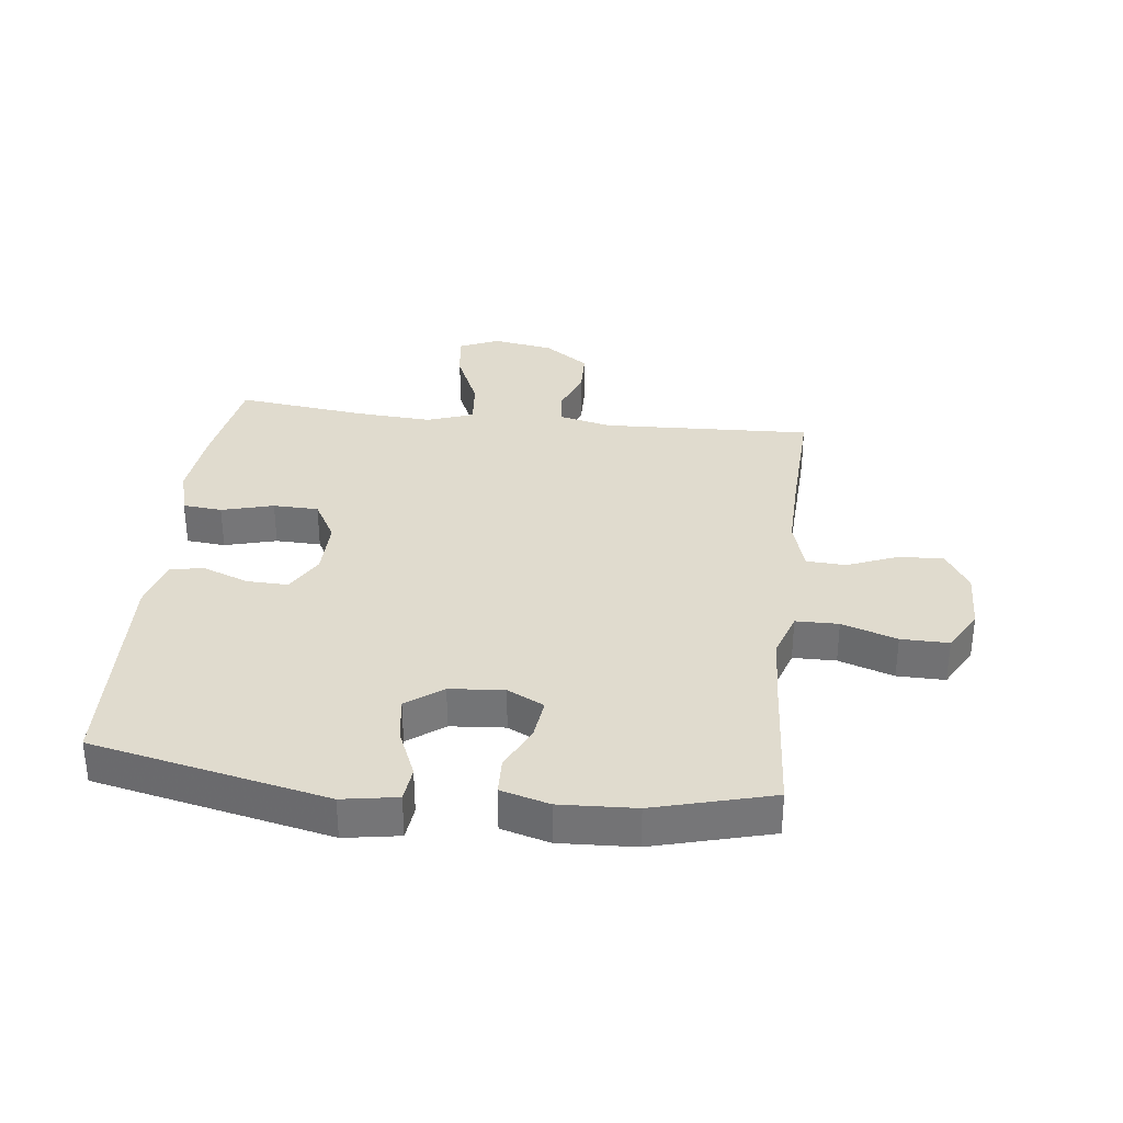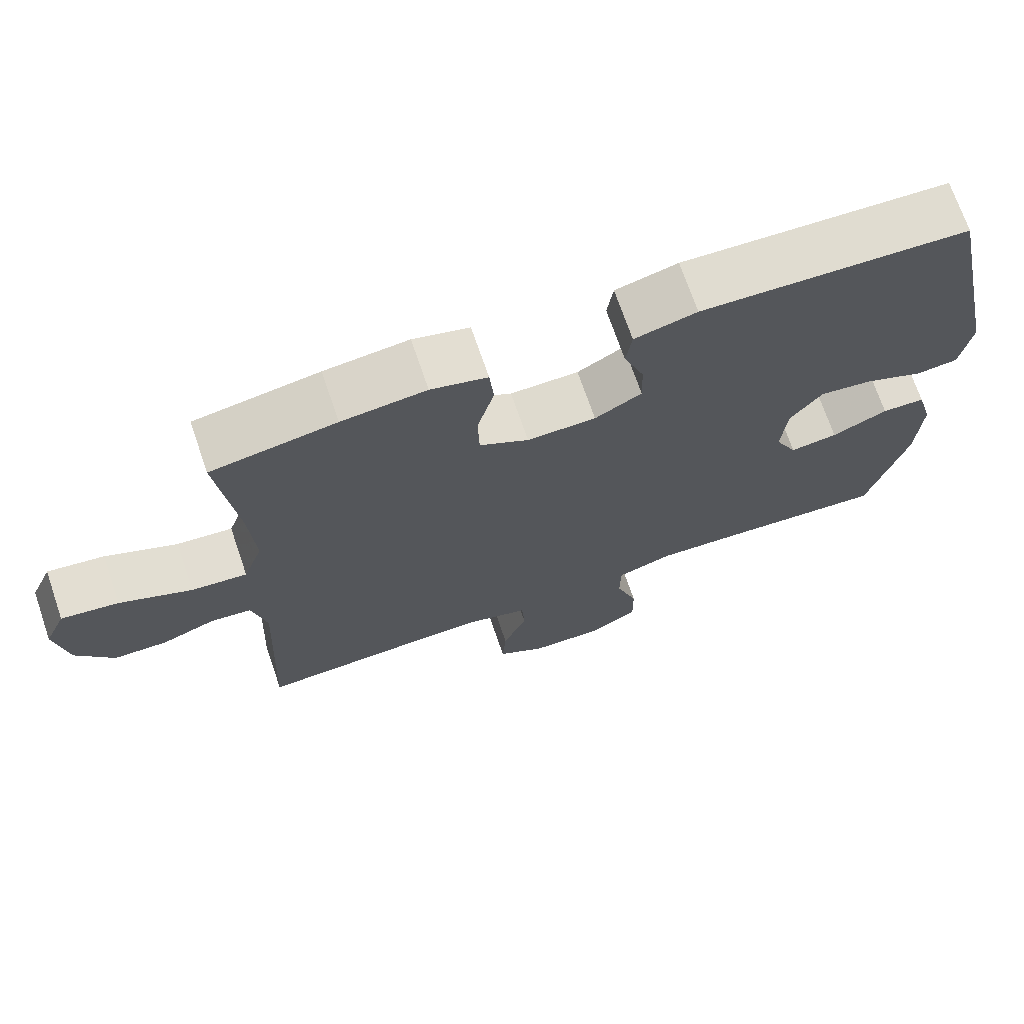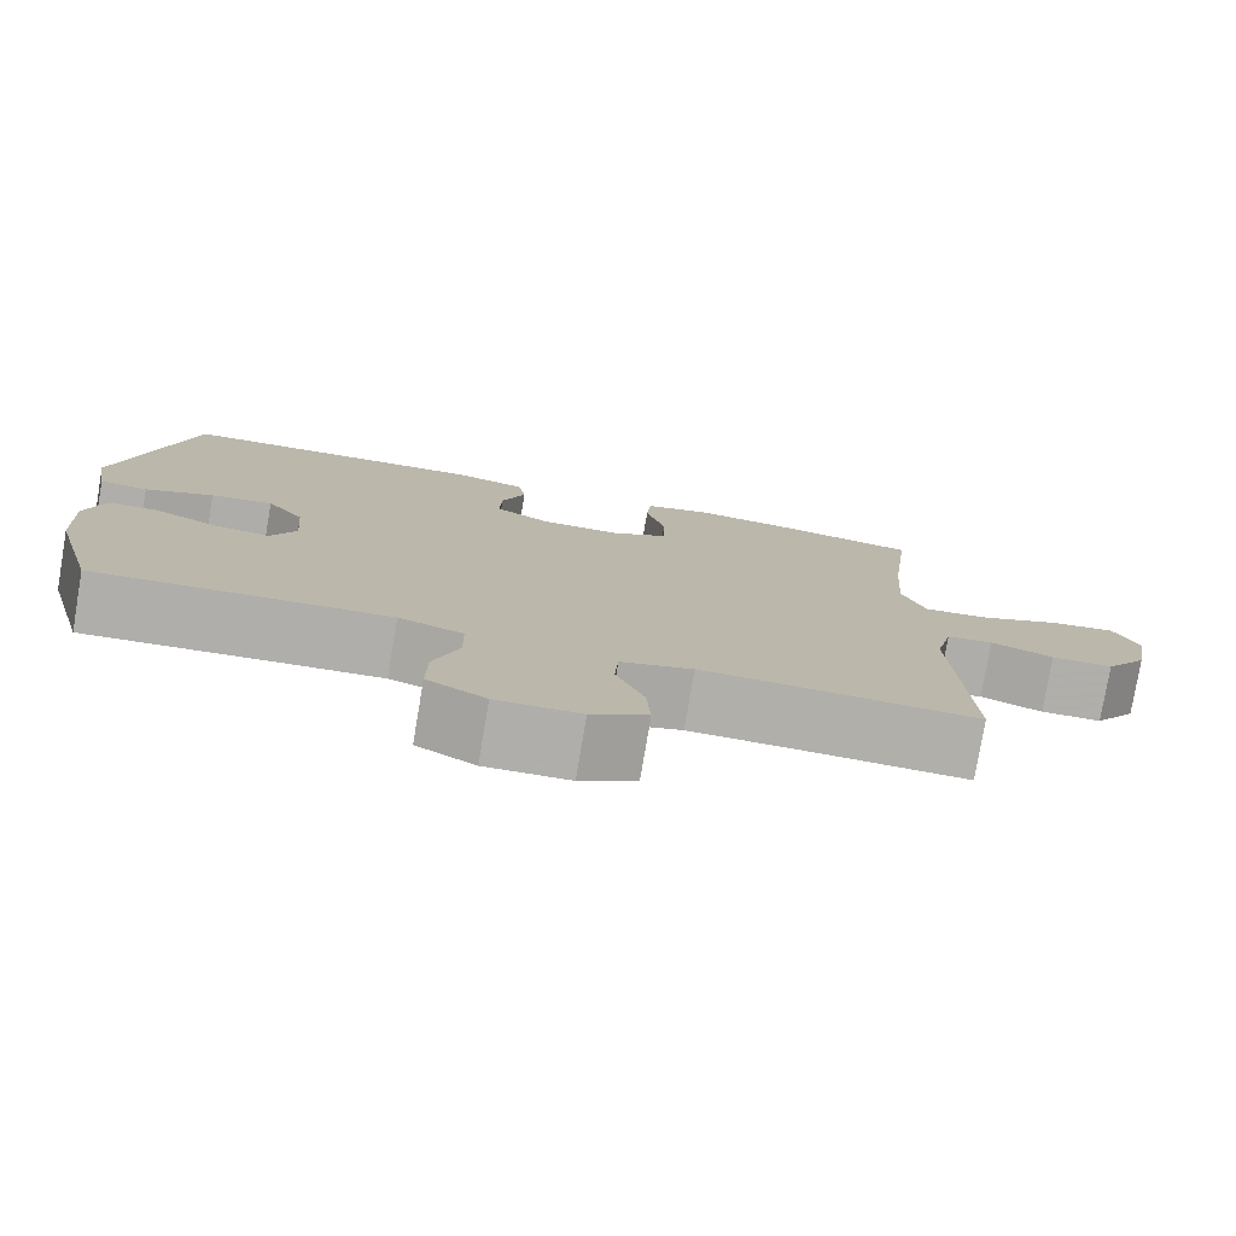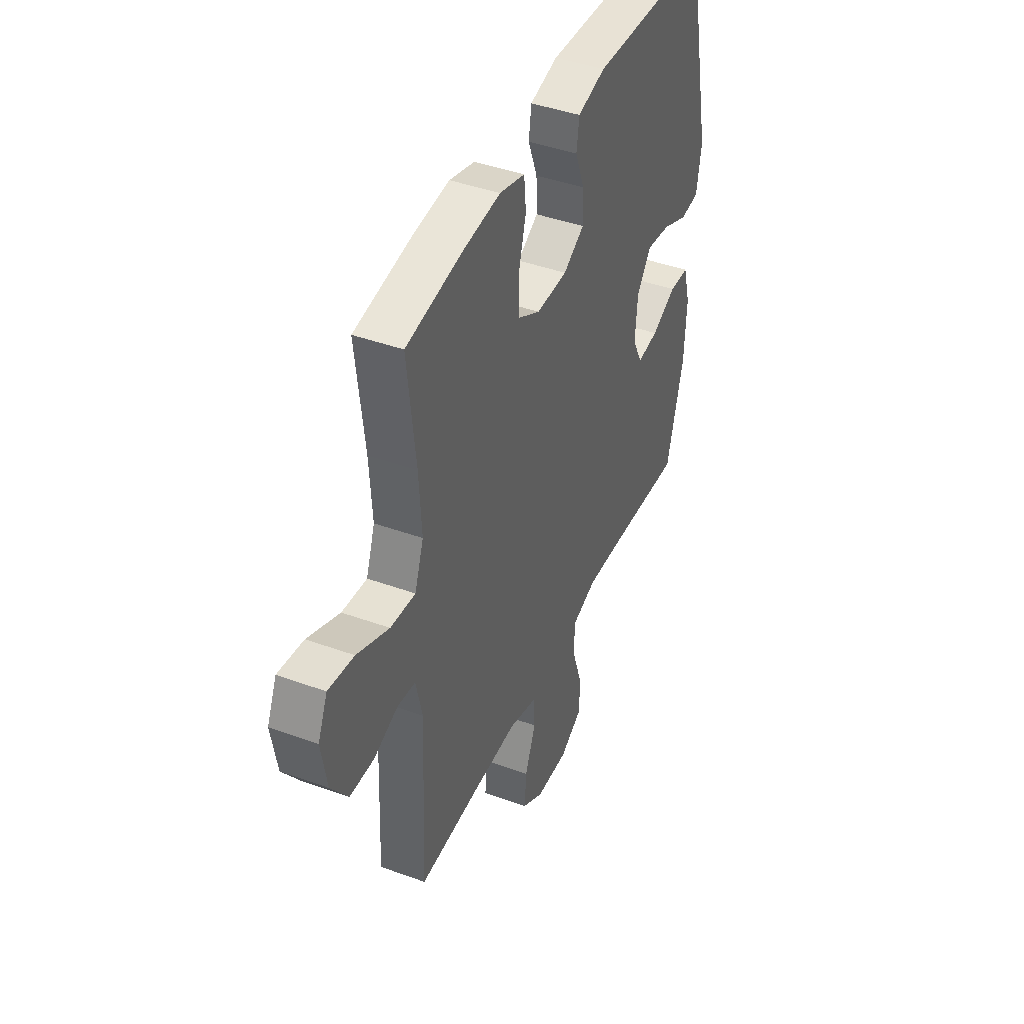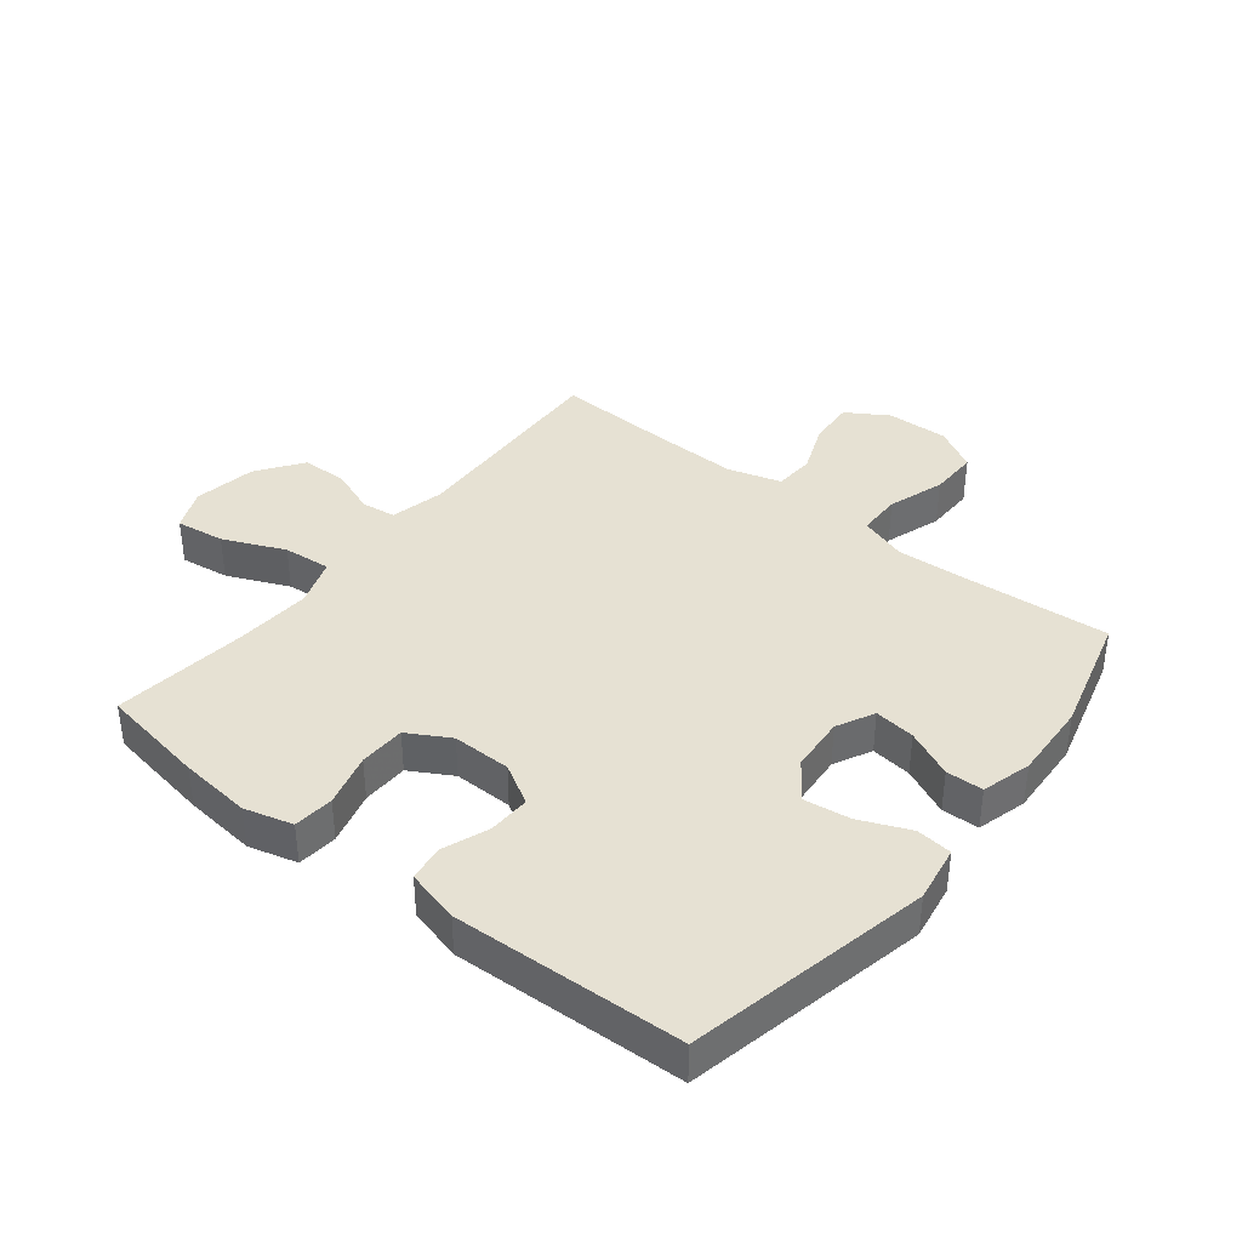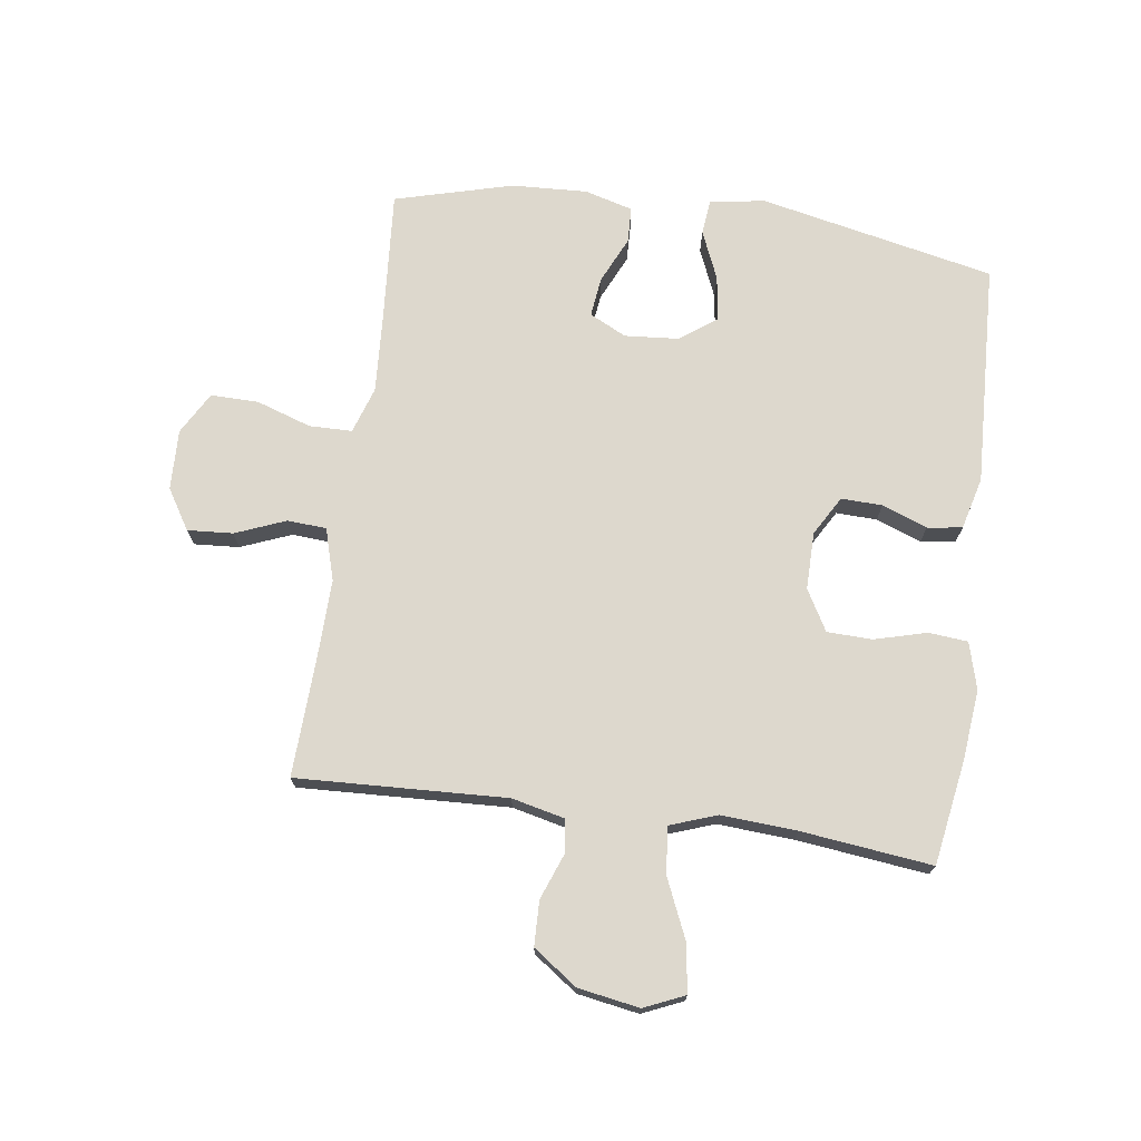
<metadata>
{"format":"obj","ext":"obj","renderer":"f3d","projection":"perspective","resolution":1024,"background":"white","views":[{"elev":33.6,"azim":96.7,"up":"+Y"},{"elev":70.9,"azim":-18.9,"up":"+Z"},{"elev":-78.0,"azim":170.4,"up":"+Z"},{"elev":42.8,"azim":-66.6,"up":"+Z"},{"elev":38.6,"azim":38.5,"up":"+Y"},{"elev":72.2,"azim":-82.1,"up":"+Y"}]}
</metadata>
<code>
v -0.5 0.07 0.5
v -0.33 0.07 0.528
v -0.215 0.07 0.54
v -0.138 0.07 0.519
v -0.132 0.07 0.455
v -0.155 0.07 0.37
v -0.153 0.07 0.296
v -0.086 0.07 0.258
v 0.008 0.07 0.259
v 0.072 0.07 0.296
v 0.07 0.07 0.363
v 0.042 0.07 0.437
v 0.05 0.07 0.494
v 0.135 0.07 0.516
v 0.5 0.07 0.5
v 0.582 0.07 0.115
v 0.567 0.07 0.025
v 0.51 0.07 0.019
v 0.43 0.07 0.053
v 0.357 0.07 0.063
v 0.313 0.07 0.004
v 0.306 0.07 -0.085
v 0.336 0.07 -0.145
v 0.401 0.07 -0.137
v 0.477 0.07 -0.102
v 0.536 0.07 -0.104
v 0.558 0.07 -0.183
v 0.552 0.07 -0.307
v 0.5 0.07 -0.5
v 0.273 0.07 -0.483
v 0.155 0.07 -0.476
v 0.079 0.07 -0.501
v 0.078 0.07 -0.571
v 0.108 0.07 -0.661
v 0.109 0.07 -0.739
v 0.04 0.07 -0.778
v -0.059 0.07 -0.775
v -0.125 0.07 -0.734
v -0.12 0.07 -0.66
v -0.087 0.07 -0.578
v -0.091 0.07 -0.514
v -0.176 0.07 -0.489
v -0.308 0.07 -0.492
v -0.5 0.07 -0.5
v -0.485 0.07 -0.157
v -0.505 0.07 -0.071
v -0.56 0.07 -0.064
v -0.634 0.07 -0.092
v -0.707 0.07 -0.09
v -0.758 0.07 -0.018
v -0.775 0.07 0.082
v -0.746 0.07 0.148
v -0.668 0.07 0.137
v -0.57 0.07 0.094
v -0.494 0.07 0.087
v -0.467 0.07 0.163
v -0.475 0.07 0.287
v -0.5 0 0.5
v -0.33 0 0.528
v -0.215 0 0.54
v -0.138 0 0.519
v -0.132 0 0.455
v -0.155 0 0.37
v -0.153 0 0.296
v -0.086 0 0.258
v 0.008 0 0.259
v 0.072 0 0.296
v 0.07 0 0.363
v 0.042 0 0.437
v 0.05 0 0.494
v 0.135 0 0.516
v 0.5 0 0.5
v 0.582 0 0.115
v 0.567 0 0.025
v 0.51 0 0.019
v 0.43 0 0.053
v 0.357 0 0.063
v 0.313 0 0.004
v 0.306 0 -0.085
v 0.336 0 -0.145
v 0.401 0 -0.137
v 0.477 0 -0.102
v 0.536 0 -0.104
v 0.558 0 -0.183
v 0.552 0 -0.307
v 0.5 0 -0.5
v 0.273 0 -0.483
v 0.155 0 -0.476
v 0.079 0 -0.501
v 0.078 0 -0.571
v 0.108 0 -0.661
v 0.109 0 -0.739
v 0.04 0 -0.778
v -0.059 0 -0.775
v -0.125 0 -0.734
v -0.12 0 -0.66
v -0.087 0 -0.578
v -0.091 0 -0.514
v -0.176 0 -0.489
v -0.308 0 -0.492
v -0.5 0 -0.5
v -0.485 0 -0.157
v -0.505 0 -0.071
v -0.56 0 -0.064
v -0.634 0 -0.092
v -0.707 0 -0.09
v -0.758 0 -0.018
v -0.775 0 0.082
v -0.746 0 0.148
v -0.668 0 0.137
v -0.57 0 0.094
v -0.494 0 0.087
v -0.467 0 0.163
v -0.475 0 0.287
f 52 53 54
f 51 52 54
f 50 51 54
f 49 50 54
f 48 49 54
f 47 48 54
f 46 47 54 55
f 45 46 55 56
f 43 44 45 56
f 38 39 40
f 37 38 40
f 36 37 40
f 35 36 40
f 34 35 40
f 33 34 40
f 32 33 40 41
f 31 32 41 42
f 28 29 30
f 27 28 30
f 26 27 30
f 25 26 30
f 24 25 30
f 23 24 30 31
f 43 56 57
f 42 43 57
f 31 42 57
f 23 31 57
f 22 23 57
f 17 18 19
f 16 17 19
f 15 16 19
f 14 15 19
f 13 14 19
f 12 13 19
f 11 12 19
f 10 11 19 20
f 4 5 6
f 3 4 6
f 2 3 6
f 1 2 6
f 57 1 6
f 57 6 7
f 57 7 8
f 22 57 8
f 21 22 8
f 9 10 20 21
f 8 9 21
f 111 110 109
f 111 109 108
f 111 108 107
f 111 107 106
f 111 106 105
f 111 105 104
f 112 111 104 103
f 113 112 103 102
f 113 102 101 100
f 97 96 95
f 97 95 94
f 97 94 93
f 97 93 92
f 97 92 91
f 97 91 90
f 98 97 90 89
f 99 98 89 88
f 87 86 85
f 87 85 84
f 87 84 83
f 87 83 82
f 87 82 81
f 88 87 81 80
f 114 113 100
f 114 100 99
f 114 99 88
f 114 88 80
f 114 80 79
f 76 75 74
f 76 74 73
f 76 73 72
f 76 72 71
f 76 71 70
f 76 70 69
f 76 69 68
f 77 76 68 67
f 63 62 61
f 63 61 60
f 63 60 59
f 63 59 58
f 63 58 114
f 64 63 114
f 65 64 114
f 65 114 79
f 65 79 78
f 78 77 67 66
f 78 66 65
f 1 58 59 2
f 2 59 60 3
f 3 60 61 4
f 4 61 62 5
f 5 62 63 6
f 6 63 64 7
f 7 64 65 8
f 8 65 66 9
f 9 66 67 10
f 10 67 68 11
f 11 68 69 12
f 12 69 70 13
f 13 70 71 14
f 14 71 72 15
f 15 72 73 16
f 16 73 74 17
f 17 74 75 18
f 18 75 76 19
f 19 76 77 20
f 20 77 78 21
f 21 78 79 22
f 22 79 80 23
f 23 80 81 24
f 24 81 82 25
f 25 82 83 26
f 26 83 84 27
f 27 84 85 28
f 28 85 86 29
f 29 86 87 30
f 30 87 88 31
f 31 88 89 32
f 32 89 90 33
f 33 90 91 34
f 34 91 92 35
f 35 92 93 36
f 36 93 94 37
f 37 94 95 38
f 38 95 96 39
f 39 96 97 40
f 40 97 98 41
f 41 98 99 42
f 42 99 100 43
f 43 100 101 44
f 44 101 102 45
f 45 102 103 46
f 46 103 104 47
f 47 104 105 48
f 48 105 106 49
f 49 106 107 50
f 50 107 108 51
f 51 108 109 52
f 52 109 110 53
f 53 110 111 54
f 54 111 112 55
f 55 112 113 56
f 56 113 114 57
f 57 114 58 1

</code>
